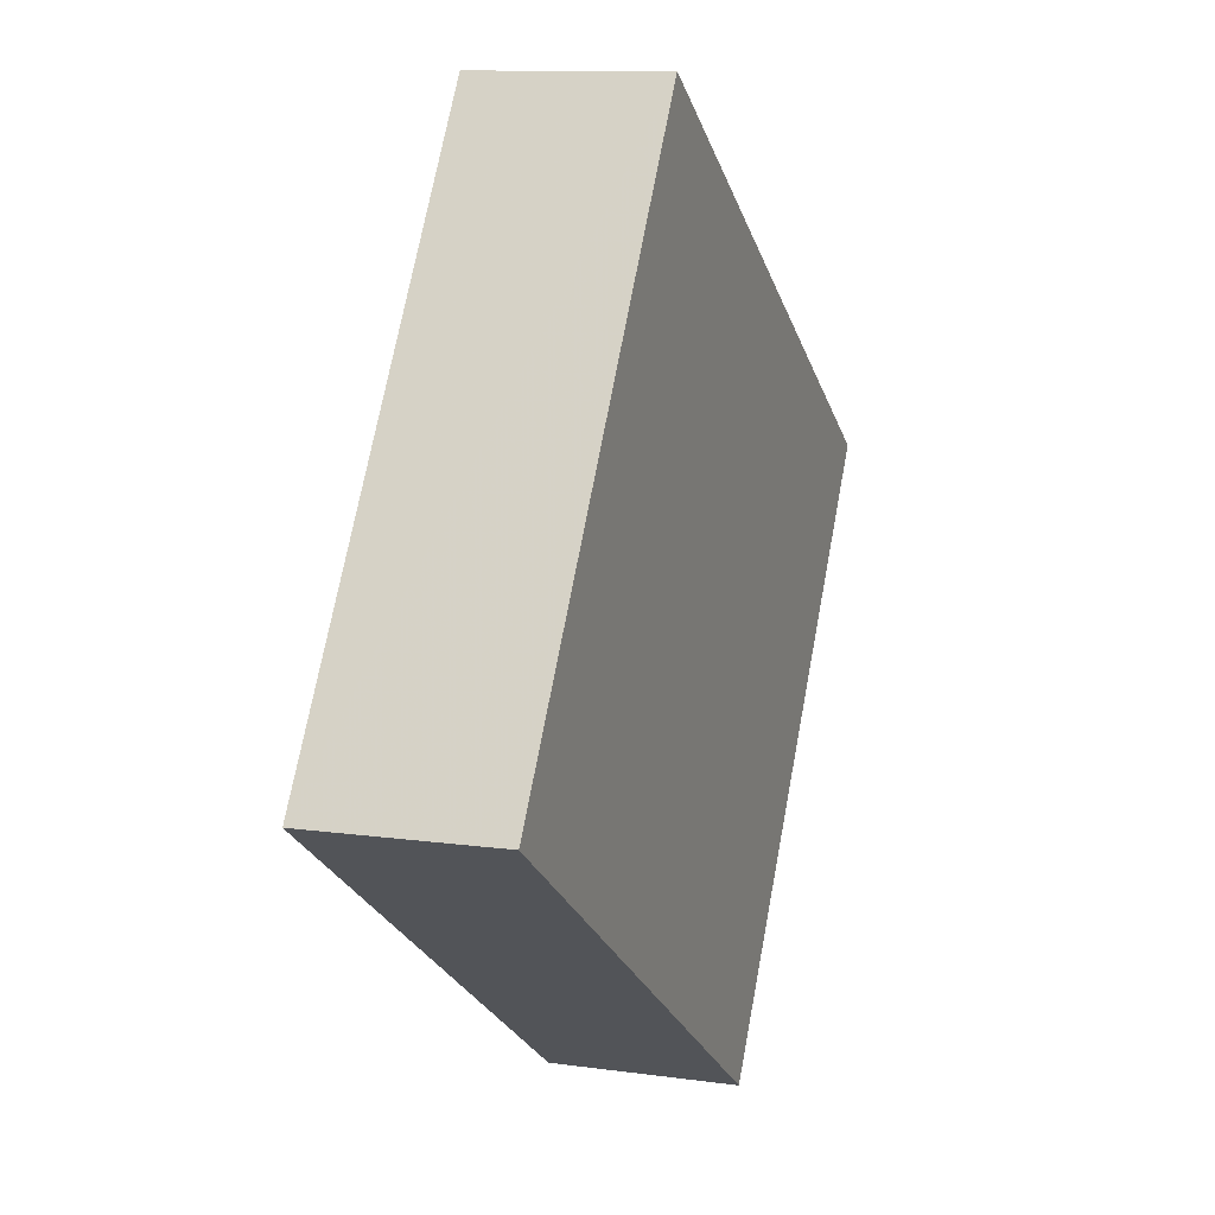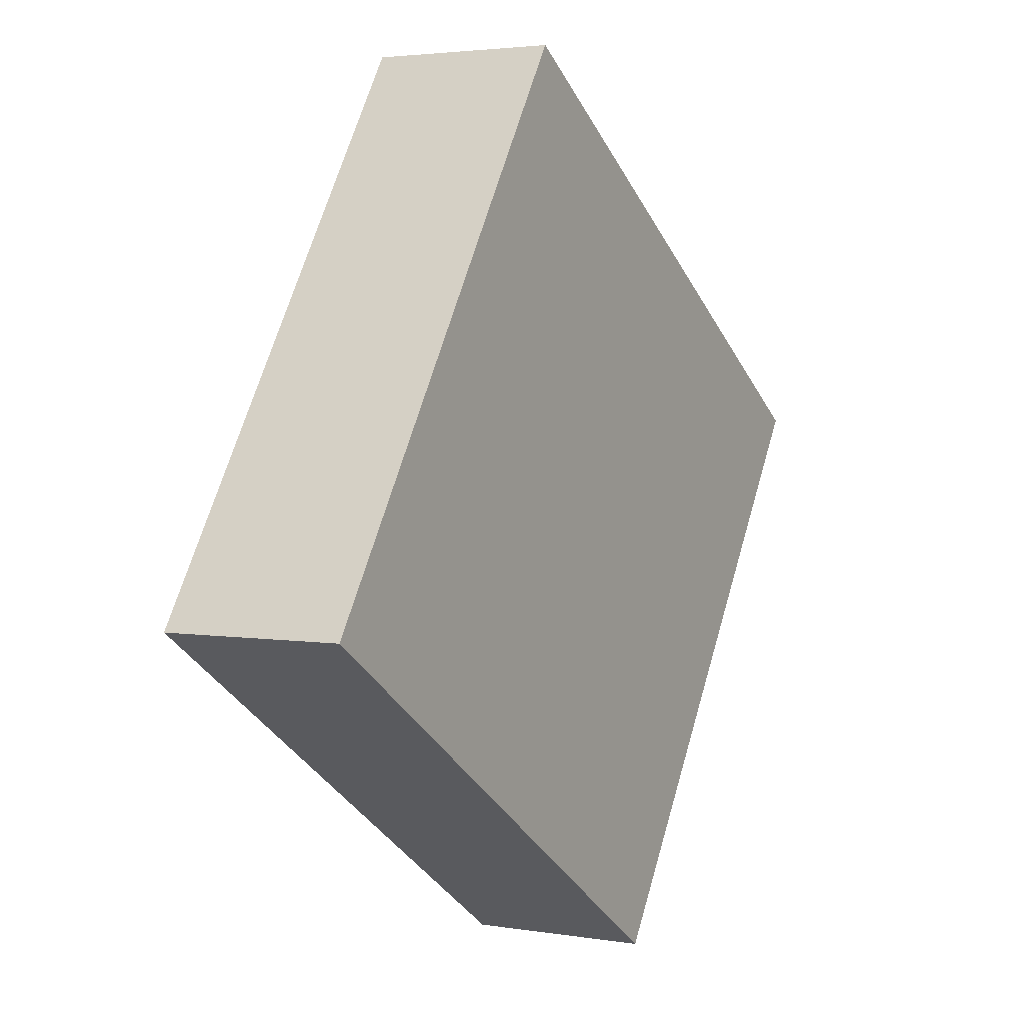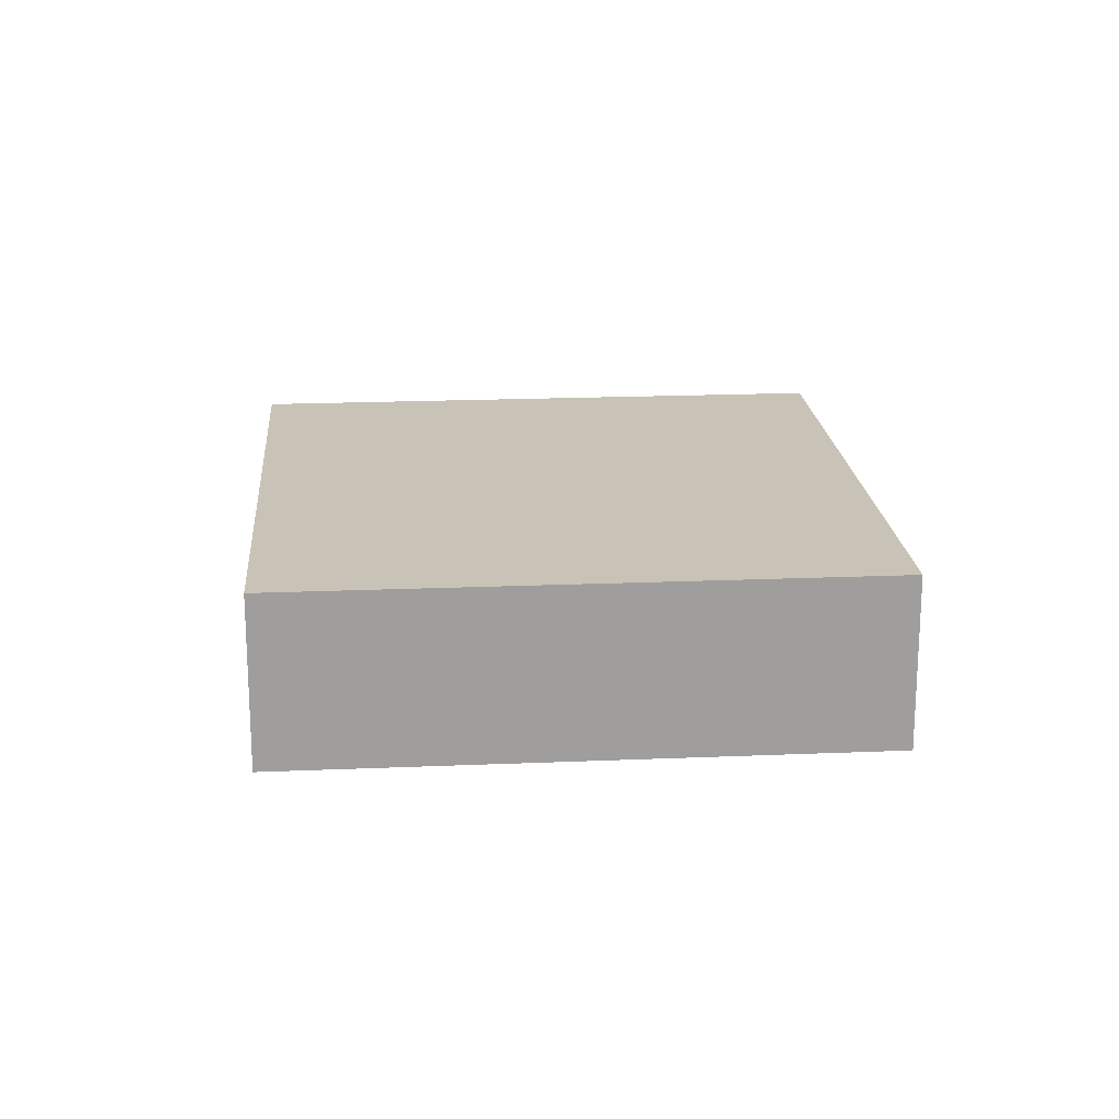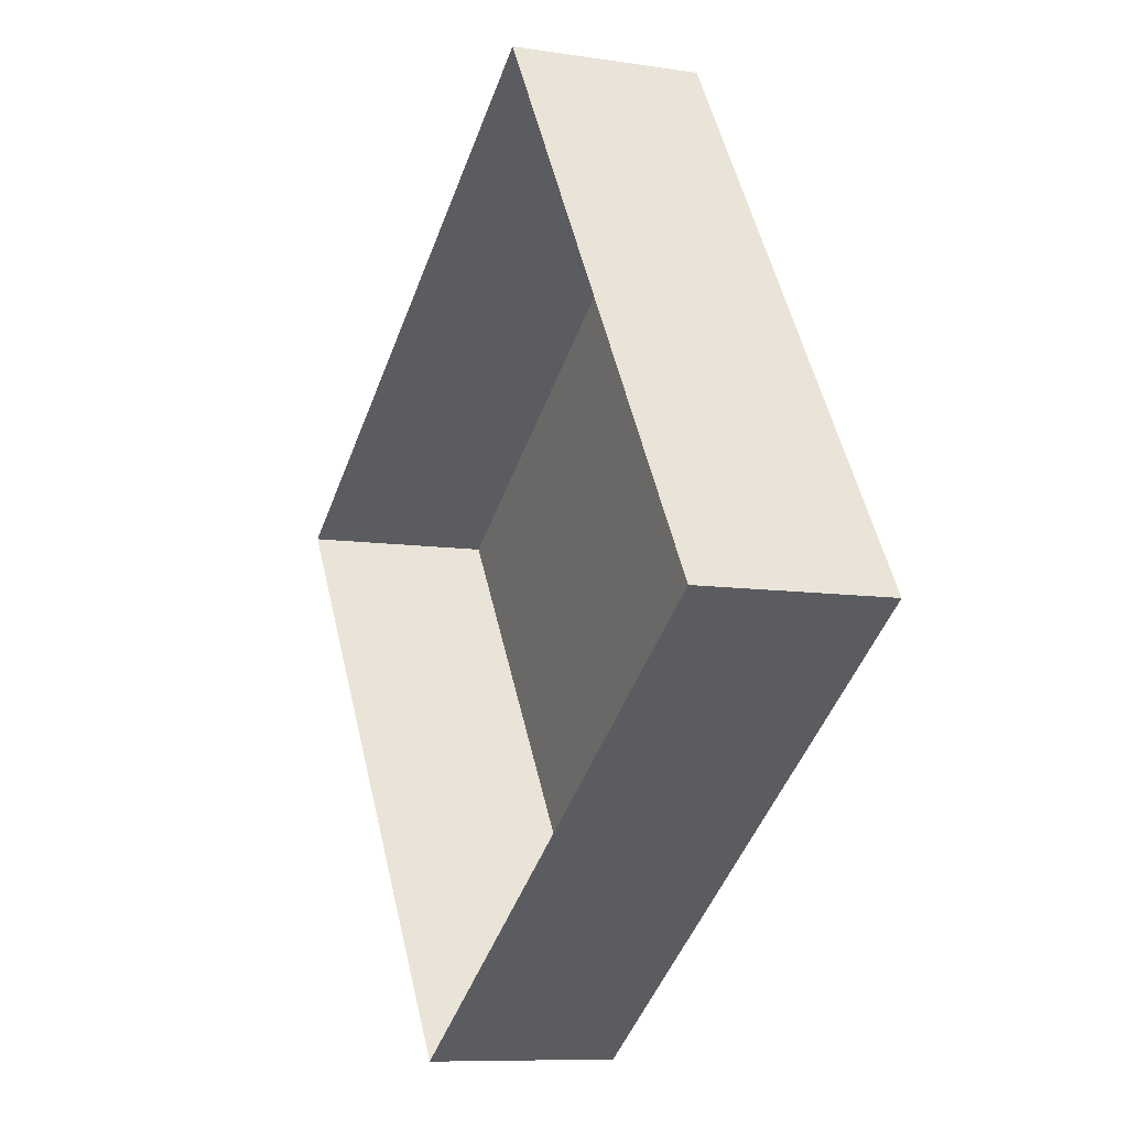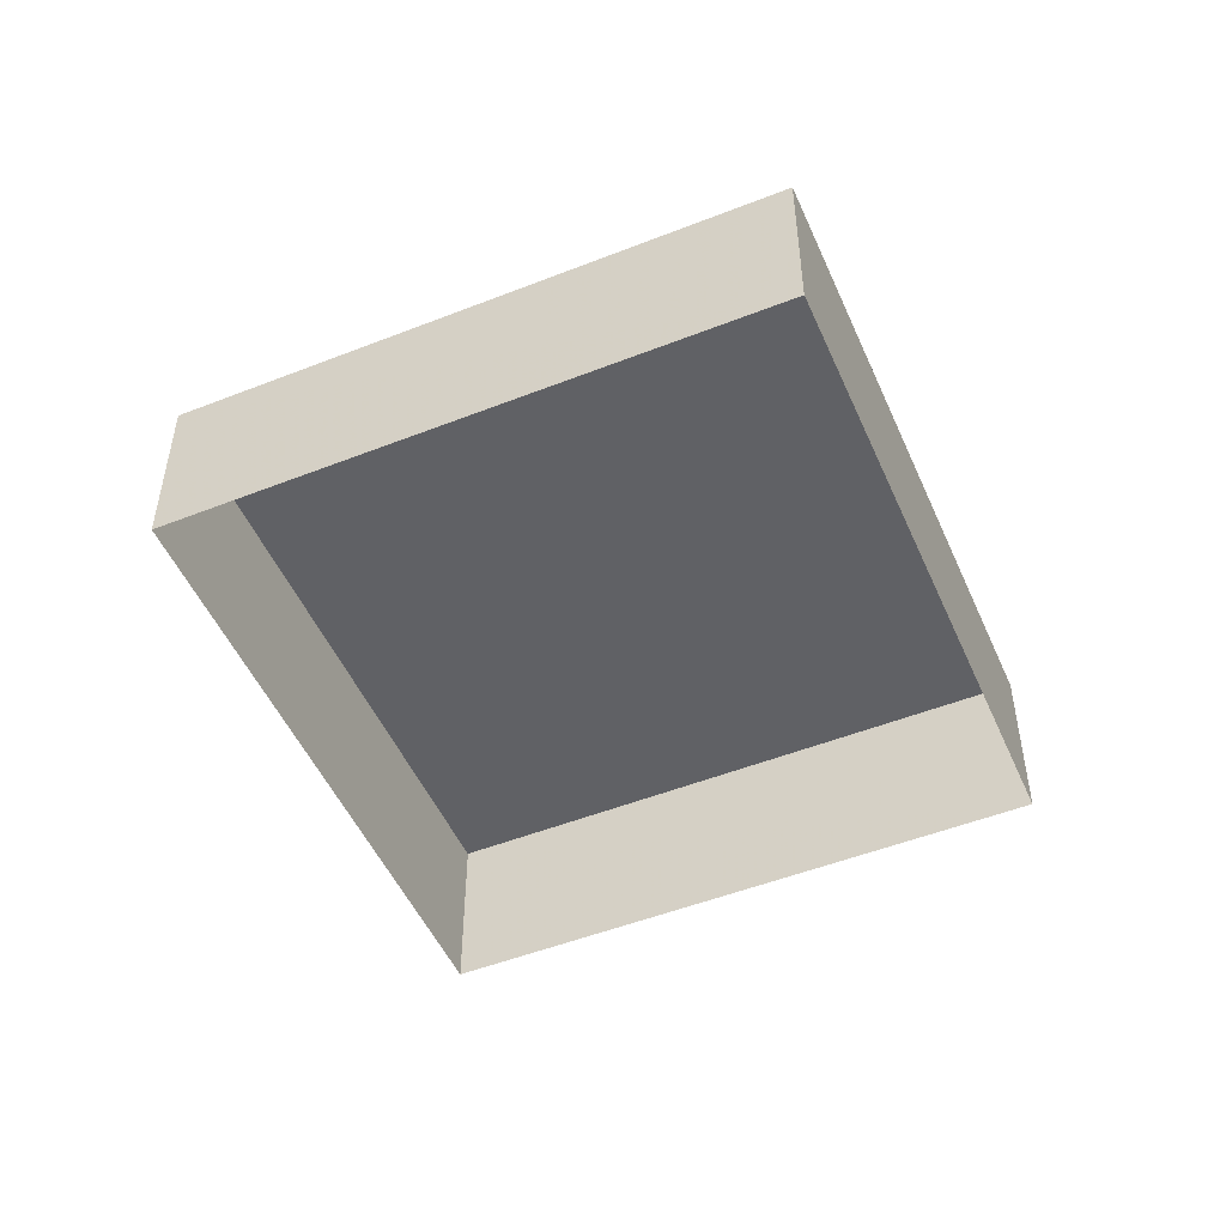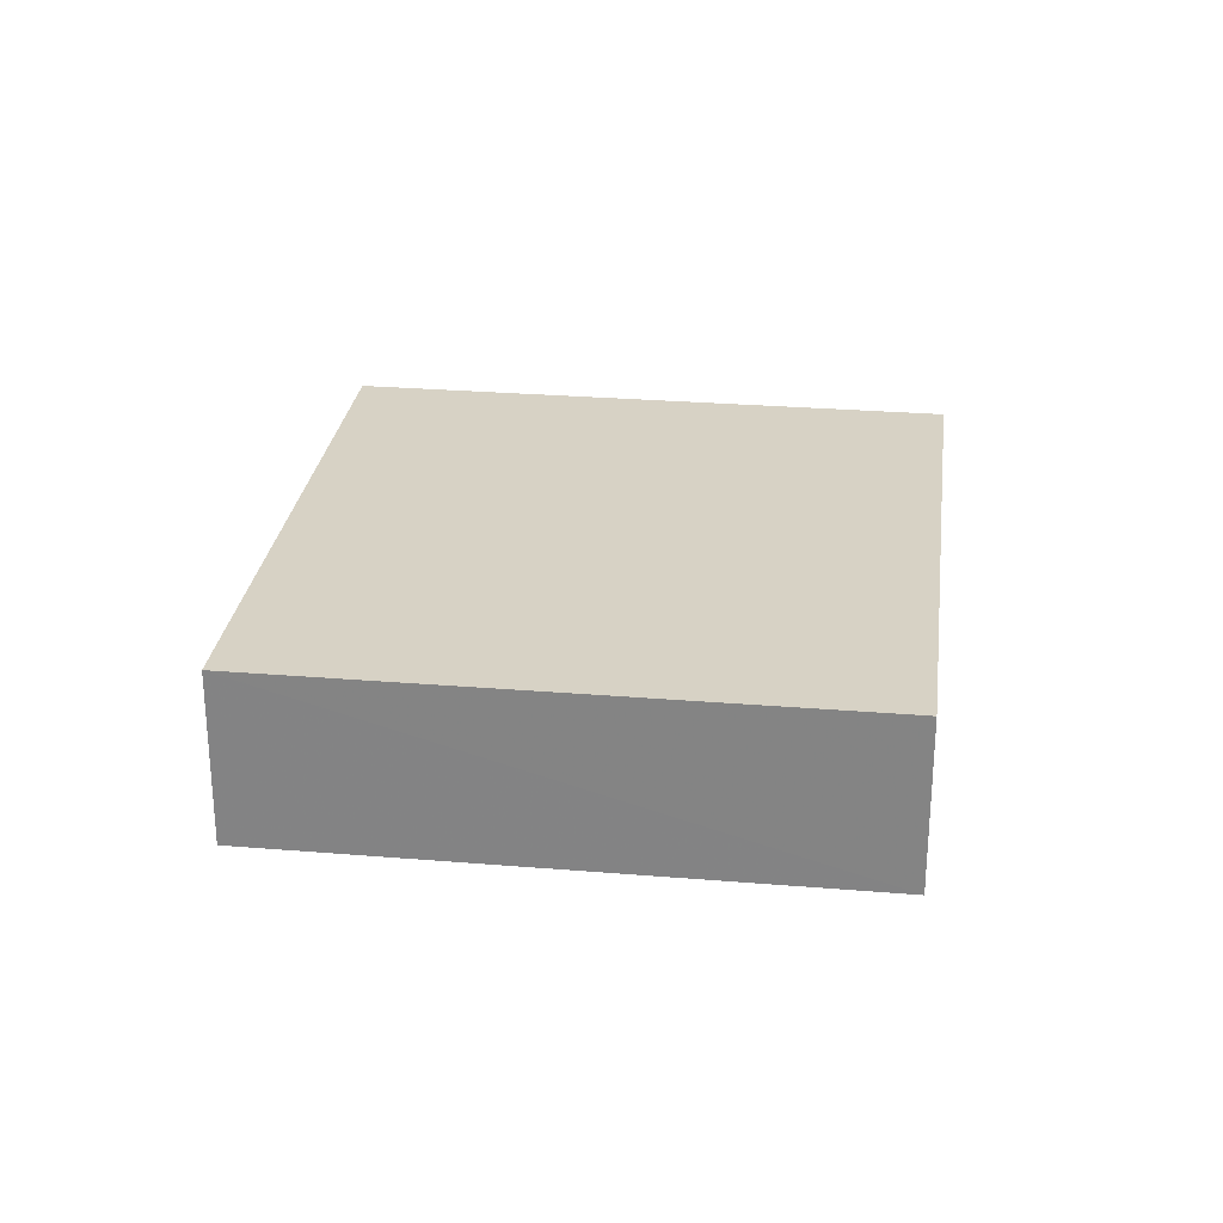
<metadata>
{"format":"obj","ext":"obj","renderer":"f3d","projection":"perspective","resolution":1024,"background":"white","views":[{"elev":10.9,"azim":-70.8,"up":"+Y"},{"elev":3.2,"azim":-60.4,"up":"+Y"},{"elev":19.4,"azim":51.9,"up":"+Z"},{"elev":-8.8,"azim":-113.0,"up":"+Y"},{"elev":-50.4,"azim":-100.2,"up":"+Z"},{"elev":27.6,"azim":-116.3,"up":"+Z"}]}
</metadata>
<code>
v -6824 -3.739e+04 4.731
v -6824 -3.739e+04 2.799
v -6828 -3.74e+04 2.799
v -6828 -3.74e+04 4.731
v -6819 -3.74e+04 4.729
v -6819 -3.74e+04 2.797
v -6822 -3.74e+04 2.797
v -6822 -3.74e+04 4.729
f 6 7 3
f 2 6 3
f 1 2 3
f 4 1 3
f 5 6 2
f 1 5 2
f 5 7 6
f 5 8 7
f 8 3 7
f 8 4 3
f 5 1 4
f 8 5 4

</code>
